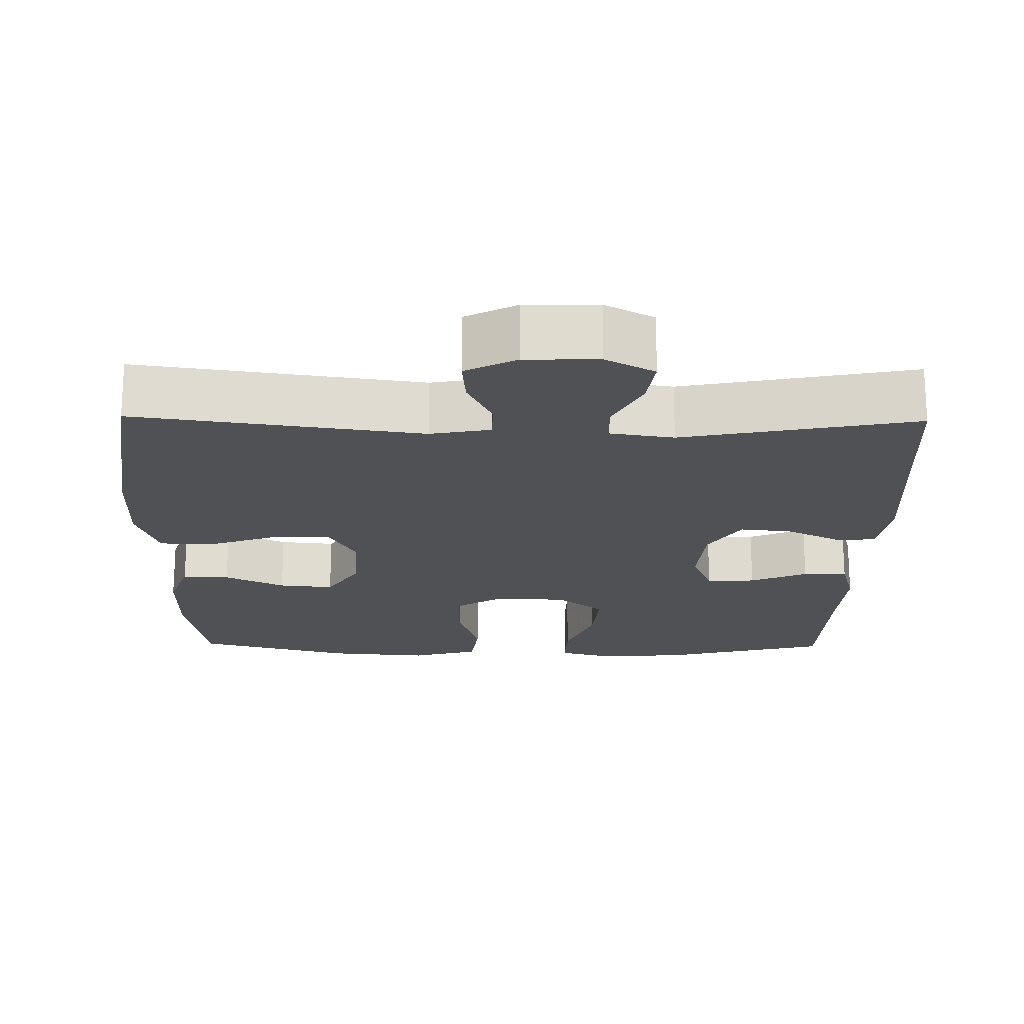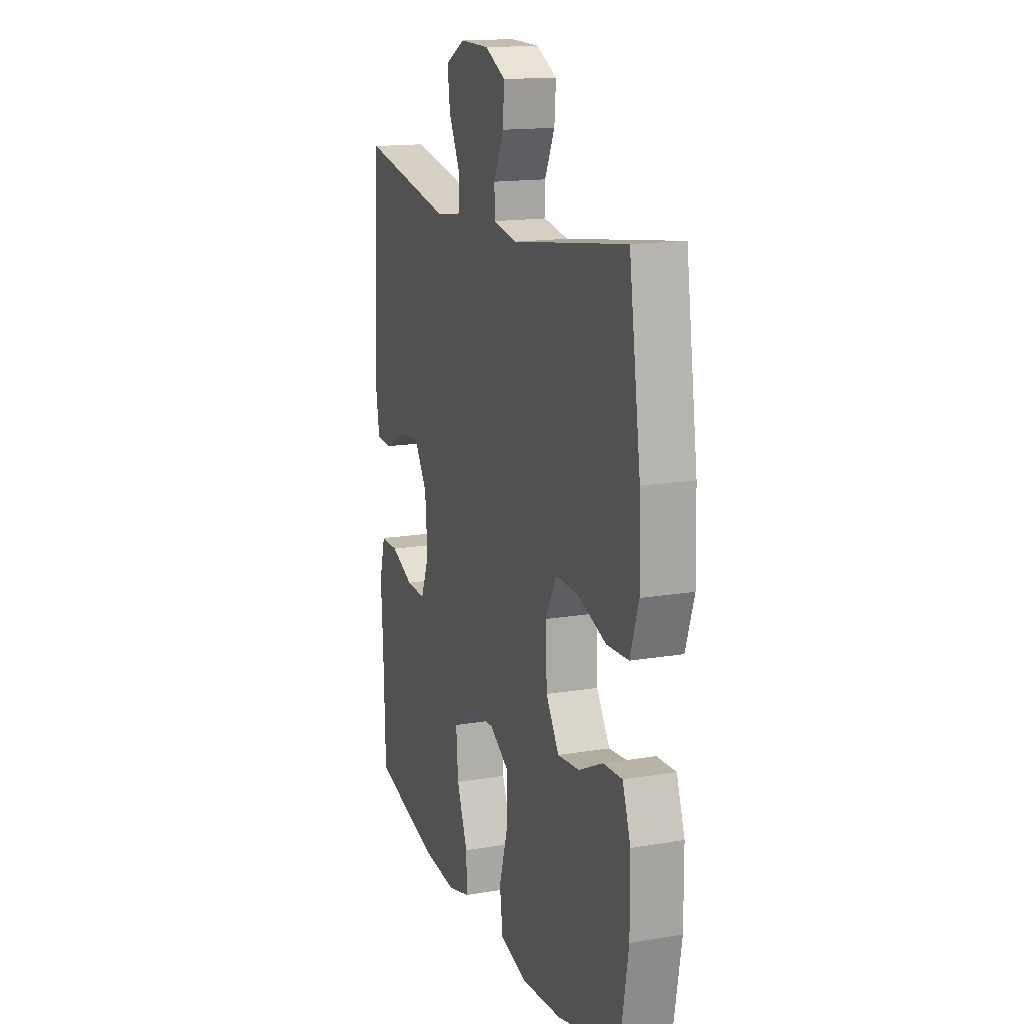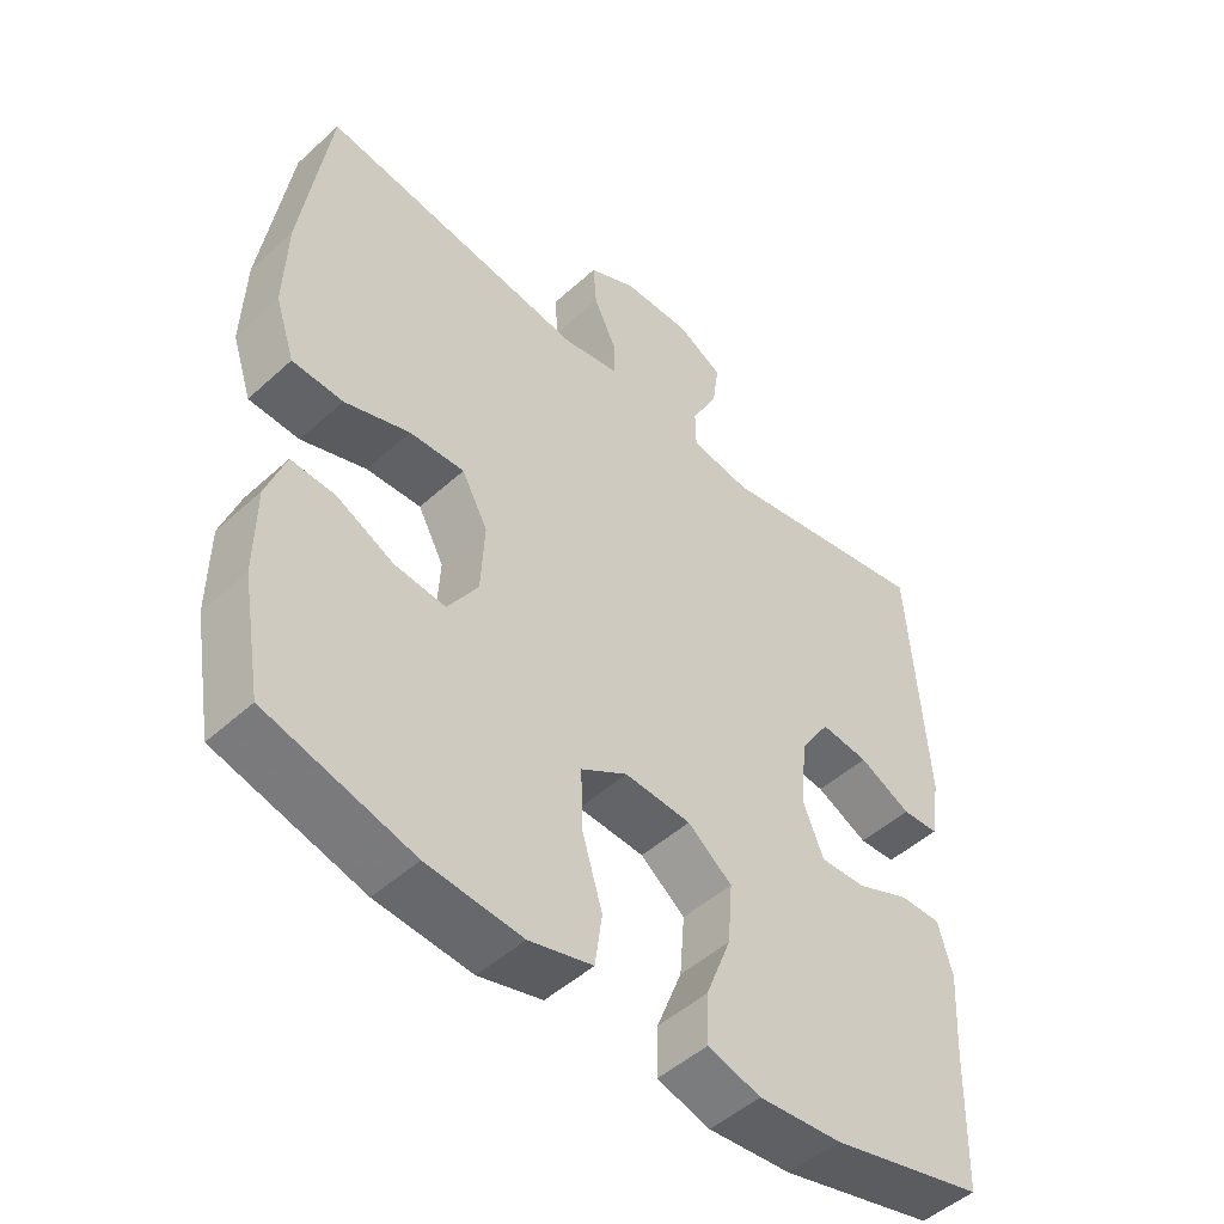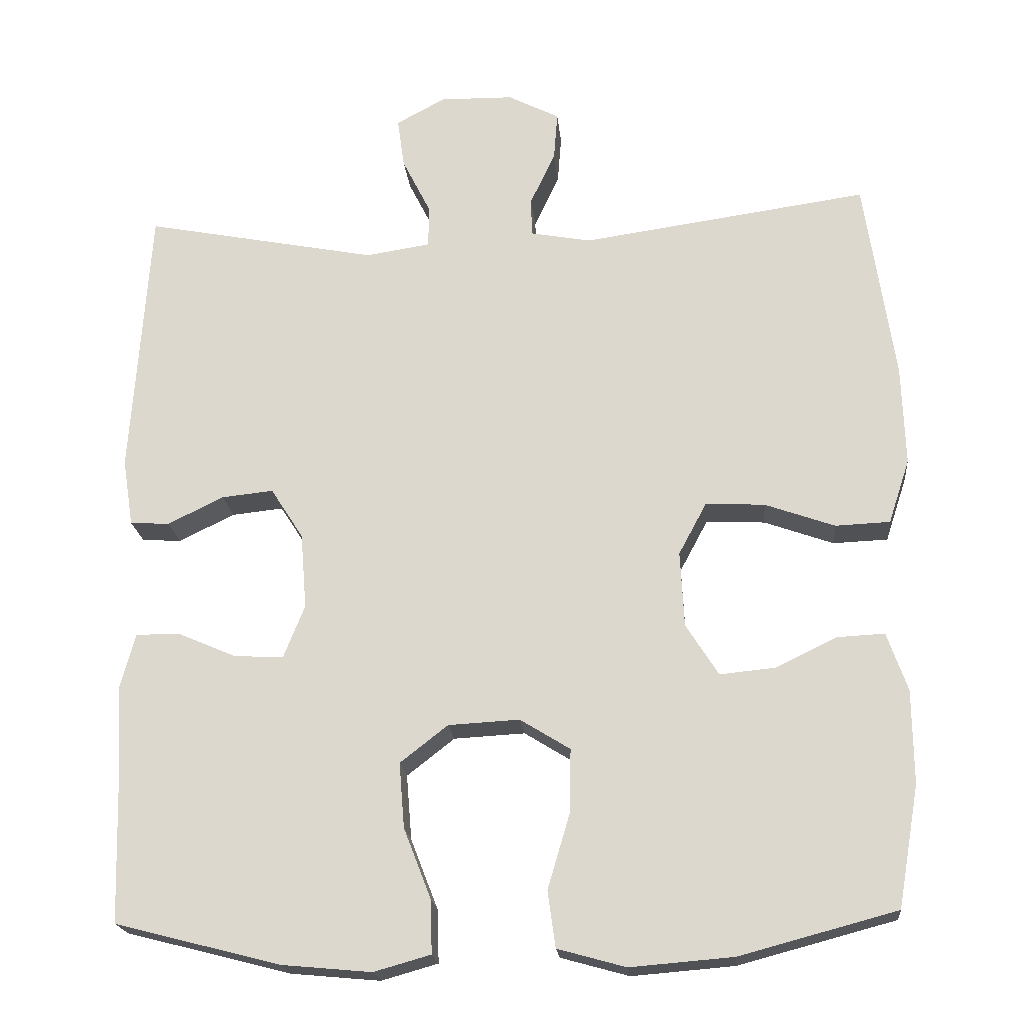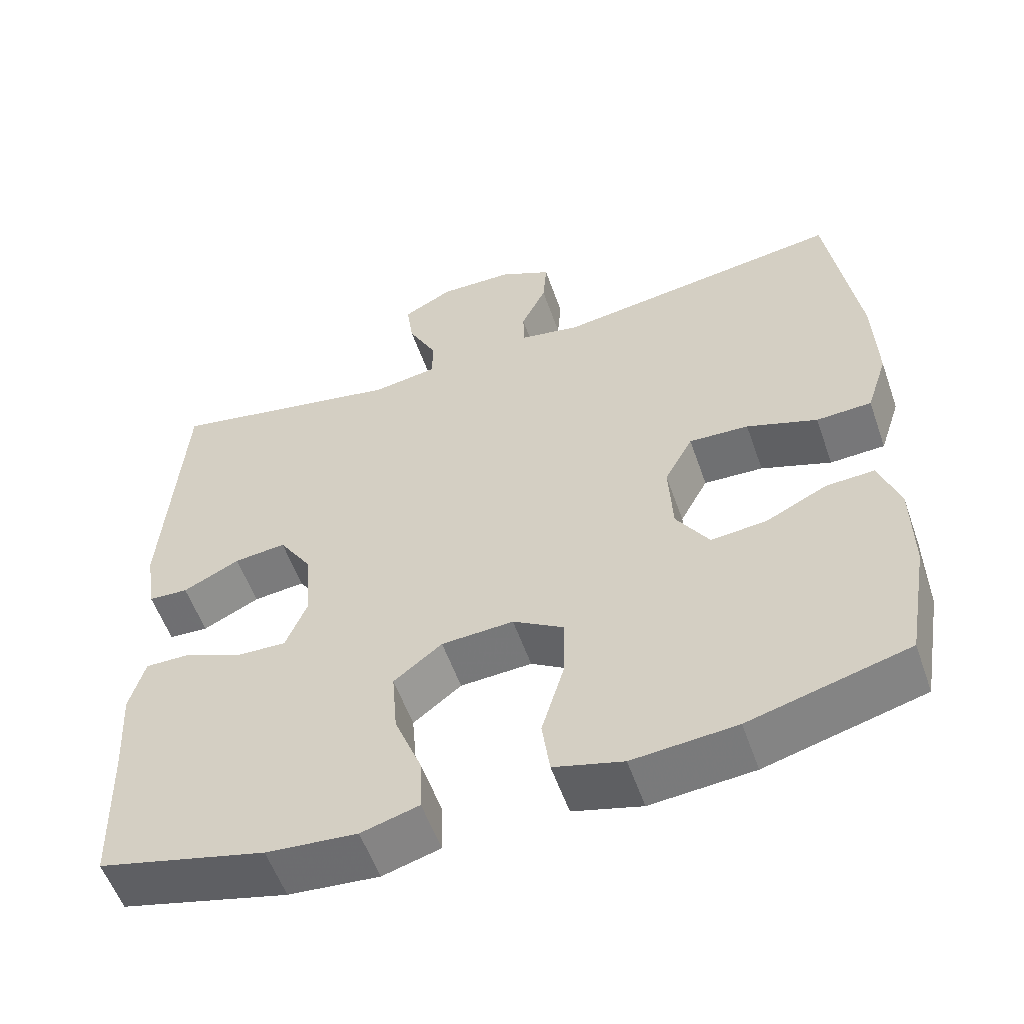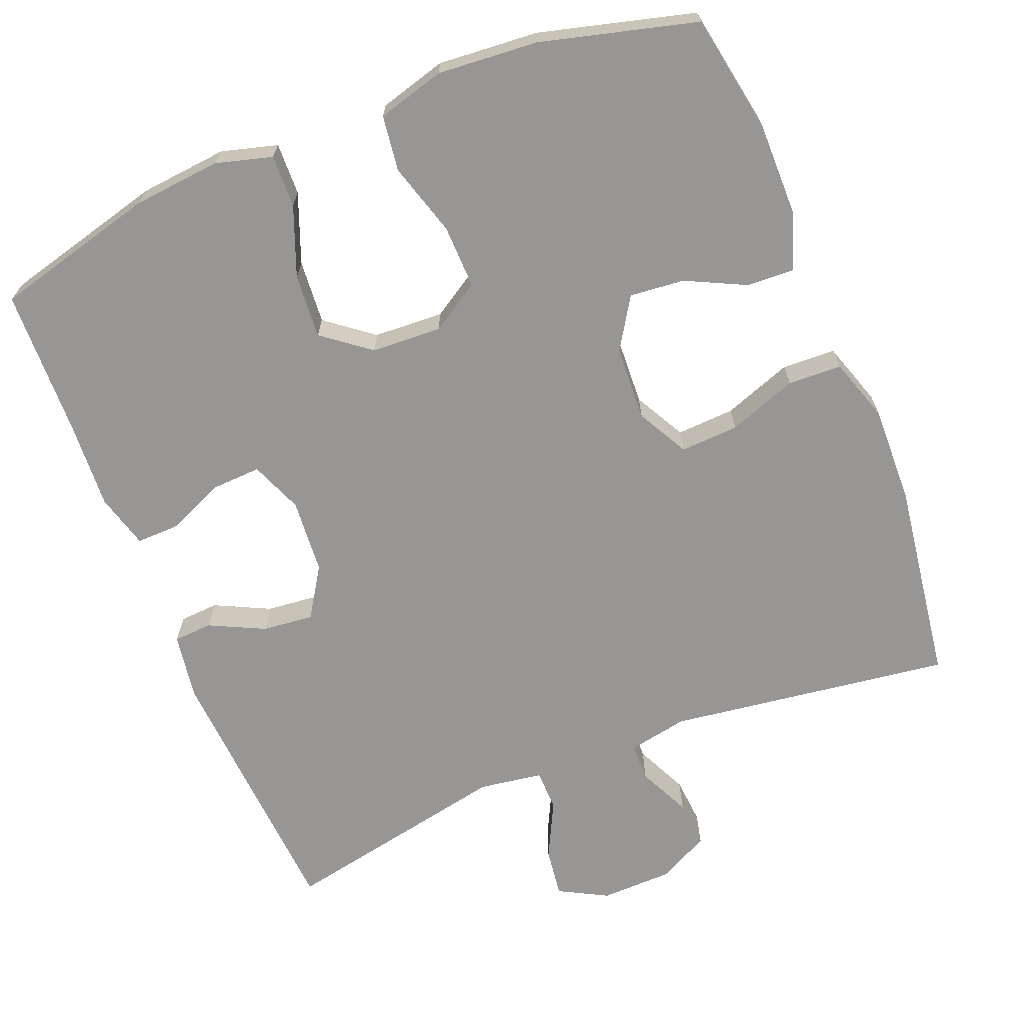
<metadata>
{"format":"obj","ext":"obj","renderer":"f3d","projection":"perspective","resolution":1024,"background":"white","views":[{"elev":-19.7,"azim":-0.9,"up":"+Y"},{"elev":15.5,"azim":-109.6,"up":"+Z"},{"elev":-49.4,"azim":-45.0,"up":"+Z"},{"elev":-20.2,"azim":-174.5,"up":"+Z"},{"elev":-56.2,"azim":-160.7,"up":"+Z"},{"elev":-67.9,"azim":-158.0,"up":"+Y"}]}
</metadata>
<code>
v 0.5 0.07 0.5
v 0.524 0.07 0.137
v 0.51 0.07 0.048
v 0.458 0.07 0.045
v 0.384 0.07 0.081
v 0.316 0.07 0.088
v 0.273 0.07 0.021
v 0.265 0.07 -0.079
v 0.293 0.07 -0.149
v 0.358 0.07 -0.146
v 0.434 0.07 -0.113
v 0.493 0.07 -0.112
v 0.513 0.07 -0.185
v 0.506 0.07 -0.301
v 0.5 0.07 -0.5
v 0.282 0.07 -0.556
v 0.164 0.07 -0.567
v 0.089 0.07 -0.546
v 0.091 0.07 -0.476
v 0.127 0.07 -0.383
v 0.134 0.07 -0.297
v 0.071 0.07 -0.248
v -0.023 0.07 -0.243
v -0.089 0.07 -0.284
v -0.087 0.07 -0.369
v -0.058 0.07 -0.467
v -0.068 0.07 -0.541
v -0.158 0.07 -0.566
v -0.293 0.07 -0.555
v -0.5 0.07 -0.5
v -0.528 0.07 -0.34
v -0.527 0.07 -0.217
v -0.5 0.07 -0.14
v -0.437 0.07 -0.143
v -0.357 0.07 -0.182
v -0.284 0.07 -0.189
v -0.241 0.07 -0.121
v -0.236 0.07 -0.021
v -0.273 0.07 0.048
v -0.351 0.07 0.044
v -0.443 0.07 0.011
v -0.515 0.07 0.014
v -0.543 0.07 0.099
v -0.539 0.07 0.231
v -0.5 0.07 0.5
v -0.121 0.07 0.447
v -0.041 0.07 0.462
v -0.04 0.07 0.513
v -0.073 0.07 0.583
v -0.078 0.07 0.647
v -0.01 0.07 0.682
v 0.087 0.07 0.684
v 0.152 0.07 0.649
v 0.143 0.07 0.583
v 0.105 0.07 0.507
v 0.106 0.07 0.452
v 0.191 0.07 0.439
v 0.5 0 0.5
v 0.524 0 0.137
v 0.51 0 0.048
v 0.458 0 0.045
v 0.384 0 0.081
v 0.316 0 0.088
v 0.273 0 0.021
v 0.265 0 -0.079
v 0.293 0 -0.149
v 0.358 0 -0.146
v 0.434 0 -0.113
v 0.493 0 -0.112
v 0.513 0 -0.185
v 0.506 0 -0.301
v 0.5 0 -0.5
v 0.282 0 -0.556
v 0.164 0 -0.567
v 0.089 0 -0.546
v 0.091 0 -0.476
v 0.127 0 -0.383
v 0.134 0 -0.297
v 0.071 0 -0.248
v -0.023 0 -0.243
v -0.089 0 -0.284
v -0.087 0 -0.369
v -0.058 0 -0.467
v -0.068 0 -0.541
v -0.158 0 -0.566
v -0.293 0 -0.555
v -0.5 0 -0.5
v -0.528 0 -0.34
v -0.527 0 -0.217
v -0.5 0 -0.14
v -0.437 0 -0.143
v -0.357 0 -0.182
v -0.284 0 -0.189
v -0.241 0 -0.121
v -0.236 0 -0.021
v -0.273 0 0.048
v -0.351 0 0.044
v -0.443 0 0.011
v -0.515 0 0.014
v -0.543 0 0.099
v -0.539 0 0.231
v -0.5 0 0.5
v -0.121 0 0.447
v -0.041 0 0.462
v -0.04 0 0.513
v -0.073 0 0.583
v -0.078 0 0.647
v -0.01 0 0.682
v 0.087 0 0.684
v 0.152 0 0.649
v 0.143 0 0.583
v 0.105 0 0.507
v 0.106 0 0.452
v 0.191 0 0.439
f 53 54 55
f 52 53 55
f 51 52 55
f 50 51 55
f 49 50 55
f 48 49 55
f 47 48 55 56
f 46 47 56 57
f 44 45 46
f 43 44 46
f 42 43 46
f 41 42 46
f 40 41 46
f 39 40 46 57
f 33 34 35
f 32 33 35
f 31 32 35
f 30 31 35
f 29 30 35
f 28 29 35
f 27 28 35
f 26 27 35
f 25 26 35
f 24 25 35 36
f 23 24 36 37
f 18 19 20
f 17 18 20
f 16 17 20
f 15 16 20
f 14 15 20
f 14 20 21
f 13 14 21
f 12 13 21
f 11 12 21
f 10 11 21
f 9 10 21 22
f 3 4 5
f 2 3 5
f 1 2 5
f 57 1 5
f 57 5 6
f 57 6 7
f 39 57 7
f 38 39 7
f 23 37 38
f 22 23 38
f 9 22 38
f 8 9 38
f 7 8 38
f 112 111 110
f 112 110 109
f 112 109 108
f 112 108 107
f 112 107 106
f 112 106 105
f 113 112 105 104
f 114 113 104 103
f 103 102 101
f 103 101 100
f 103 100 99
f 103 99 98
f 103 98 97
f 114 103 97 96
f 92 91 90
f 92 90 89
f 92 89 88
f 92 88 87
f 92 87 86
f 92 86 85
f 92 85 84
f 92 84 83
f 92 83 82
f 93 92 82 81
f 94 93 81 80
f 77 76 75
f 77 75 74
f 77 74 73
f 77 73 72
f 77 72 71
f 78 77 71
f 78 71 70
f 78 70 69
f 78 69 68
f 78 68 67
f 79 78 67 66
f 62 61 60
f 62 60 59
f 62 59 58
f 62 58 114
f 63 62 114
f 64 63 114
f 64 114 96
f 64 96 95
f 95 94 80
f 95 80 79
f 95 79 66
f 95 66 65
f 95 65 64
f 1 58 59 2
f 2 59 60 3
f 3 60 61 4
f 4 61 62 5
f 5 62 63 6
f 6 63 64 7
f 7 64 65 8
f 8 65 66 9
f 9 66 67 10
f 10 67 68 11
f 11 68 69 12
f 12 69 70 13
f 13 70 71 14
f 14 71 72 15
f 15 72 73 16
f 16 73 74 17
f 17 74 75 18
f 18 75 76 19
f 19 76 77 20
f 20 77 78 21
f 21 78 79 22
f 22 79 80 23
f 23 80 81 24
f 24 81 82 25
f 25 82 83 26
f 26 83 84 27
f 27 84 85 28
f 28 85 86 29
f 29 86 87 30
f 30 87 88 31
f 31 88 89 32
f 32 89 90 33
f 33 90 91 34
f 34 91 92 35
f 35 92 93 36
f 36 93 94 37
f 37 94 95 38
f 38 95 96 39
f 39 96 97 40
f 40 97 98 41
f 41 98 99 42
f 42 99 100 43
f 43 100 101 44
f 44 101 102 45
f 45 102 103 46
f 46 103 104 47
f 47 104 105 48
f 48 105 106 49
f 49 106 107 50
f 50 107 108 51
f 51 108 109 52
f 52 109 110 53
f 53 110 111 54
f 54 111 112 55
f 55 112 113 56
f 56 113 114 57
f 57 114 58 1

</code>
